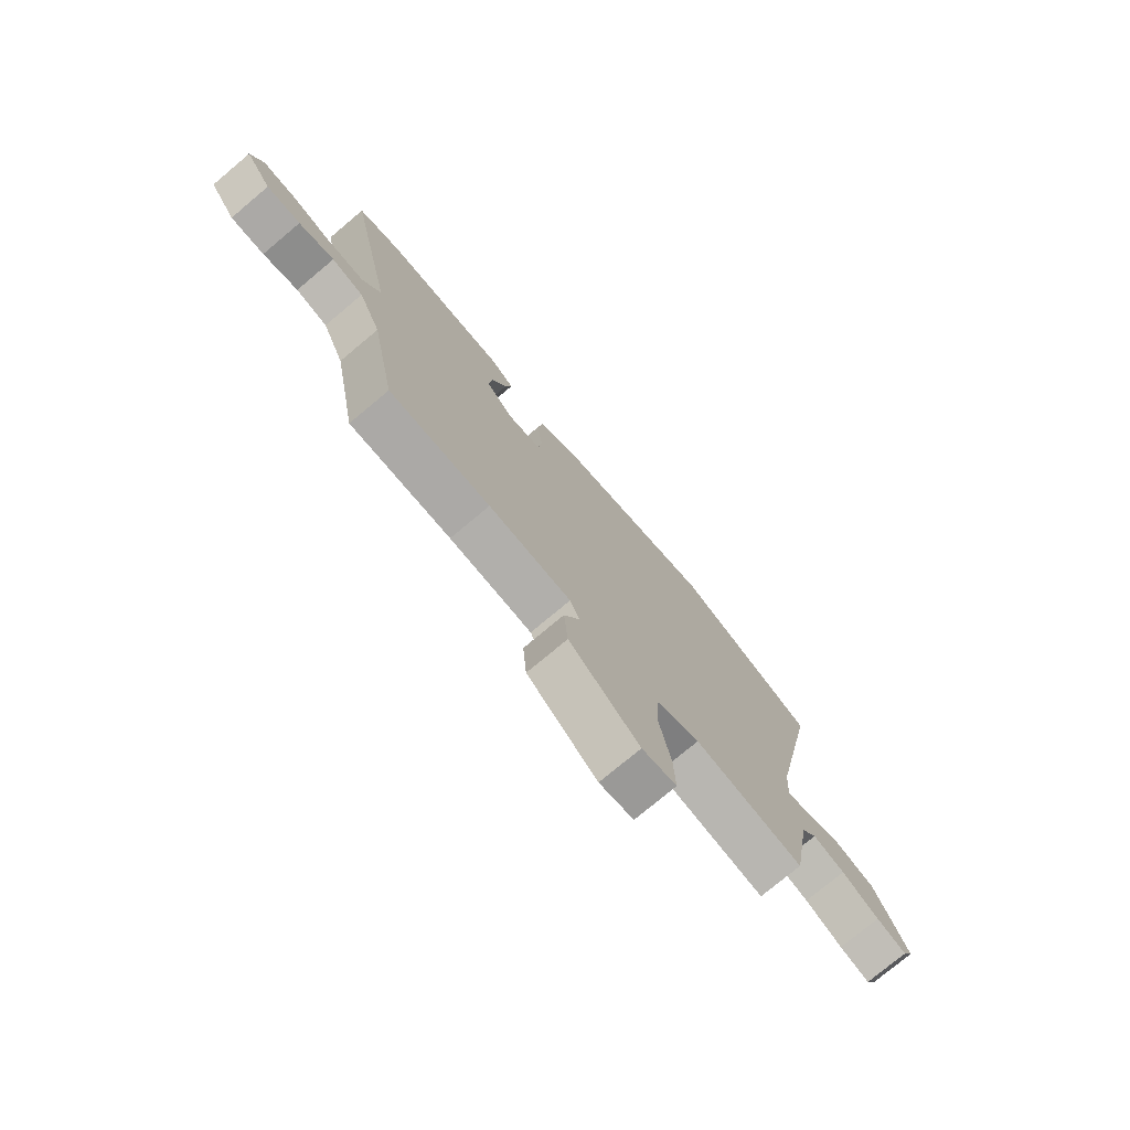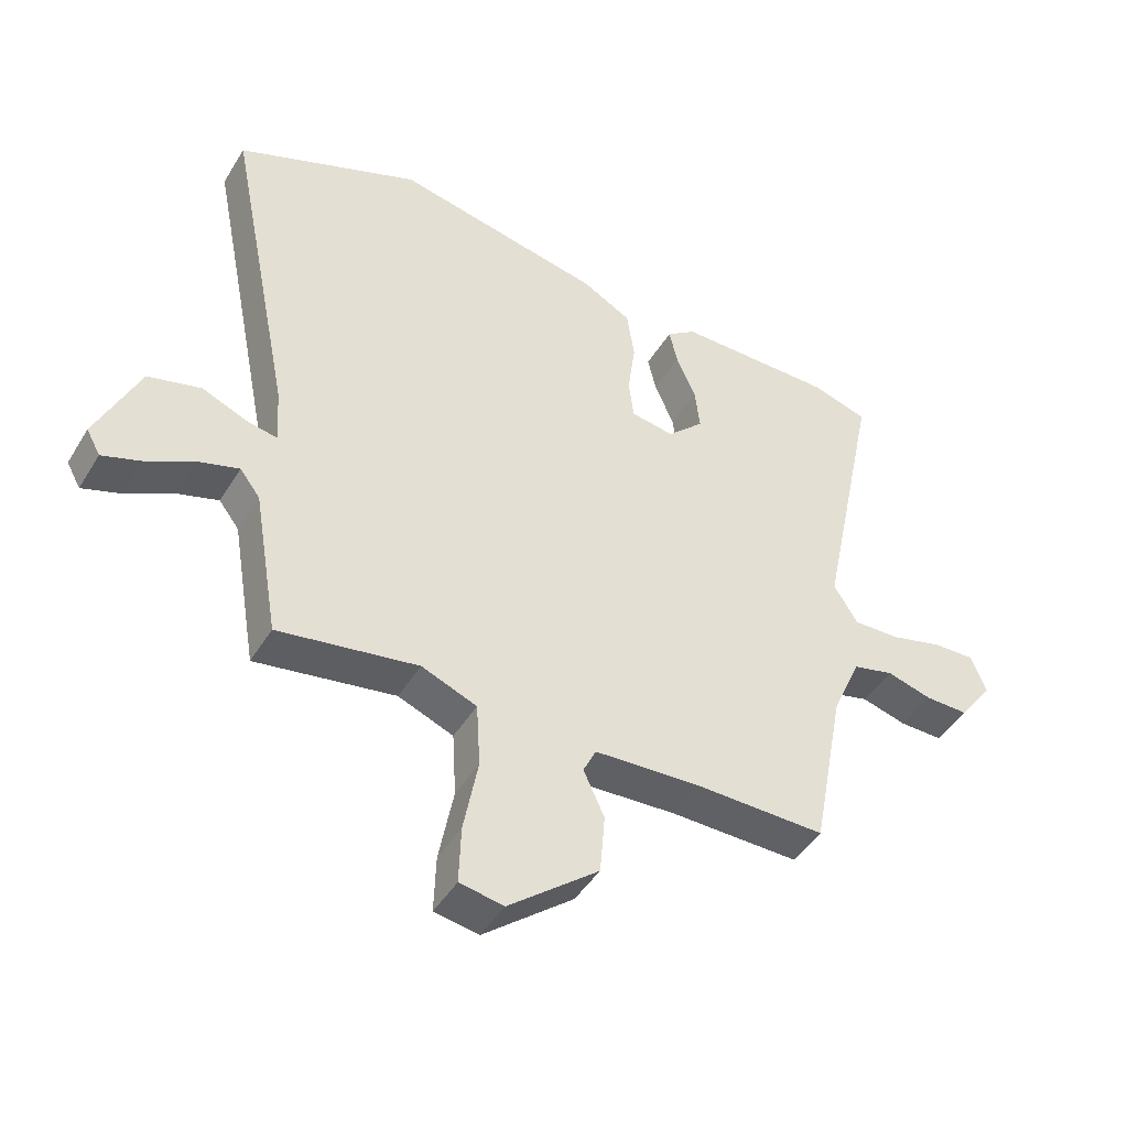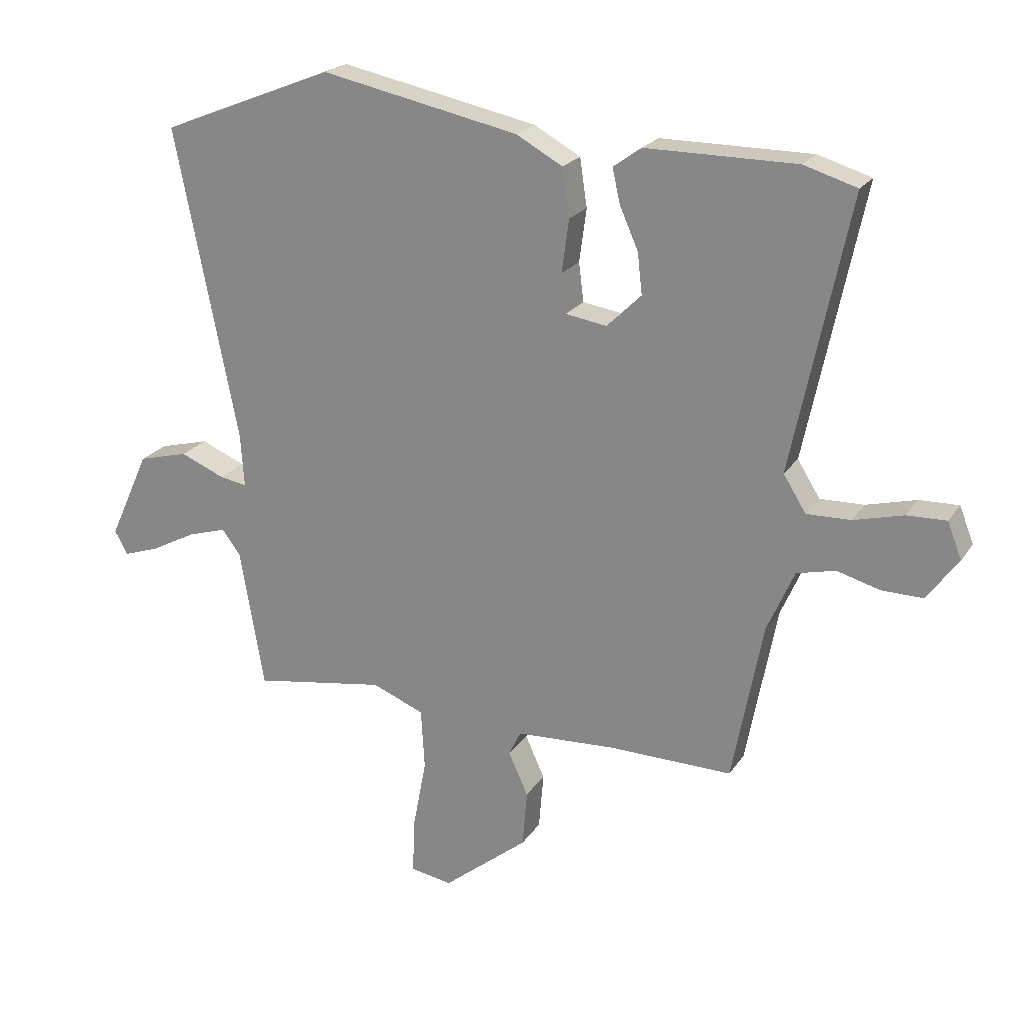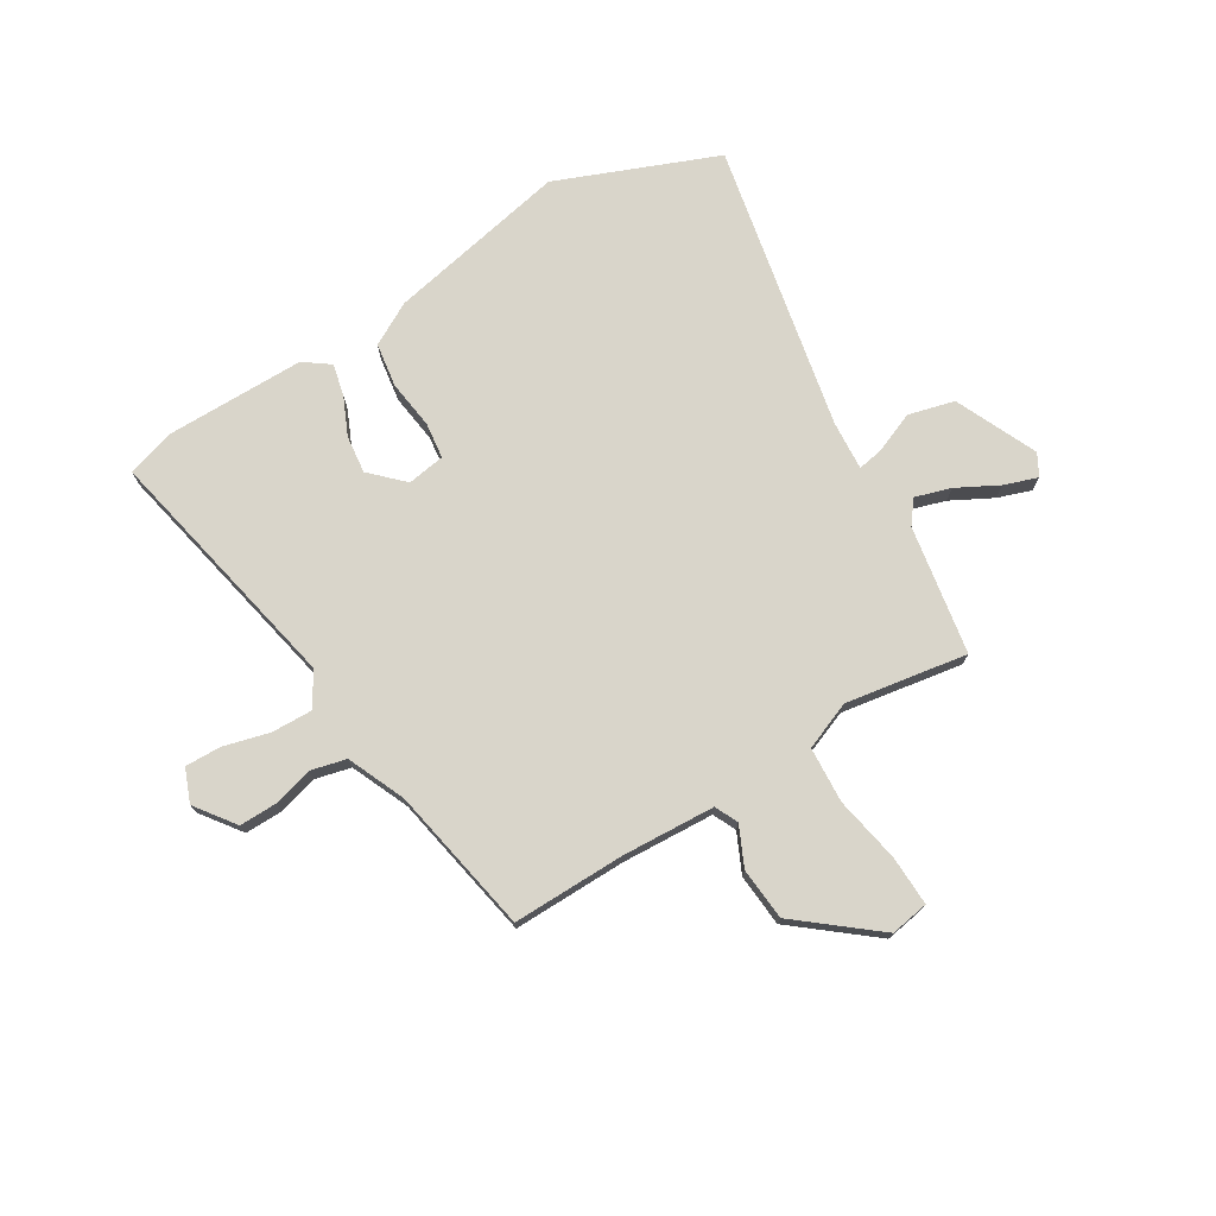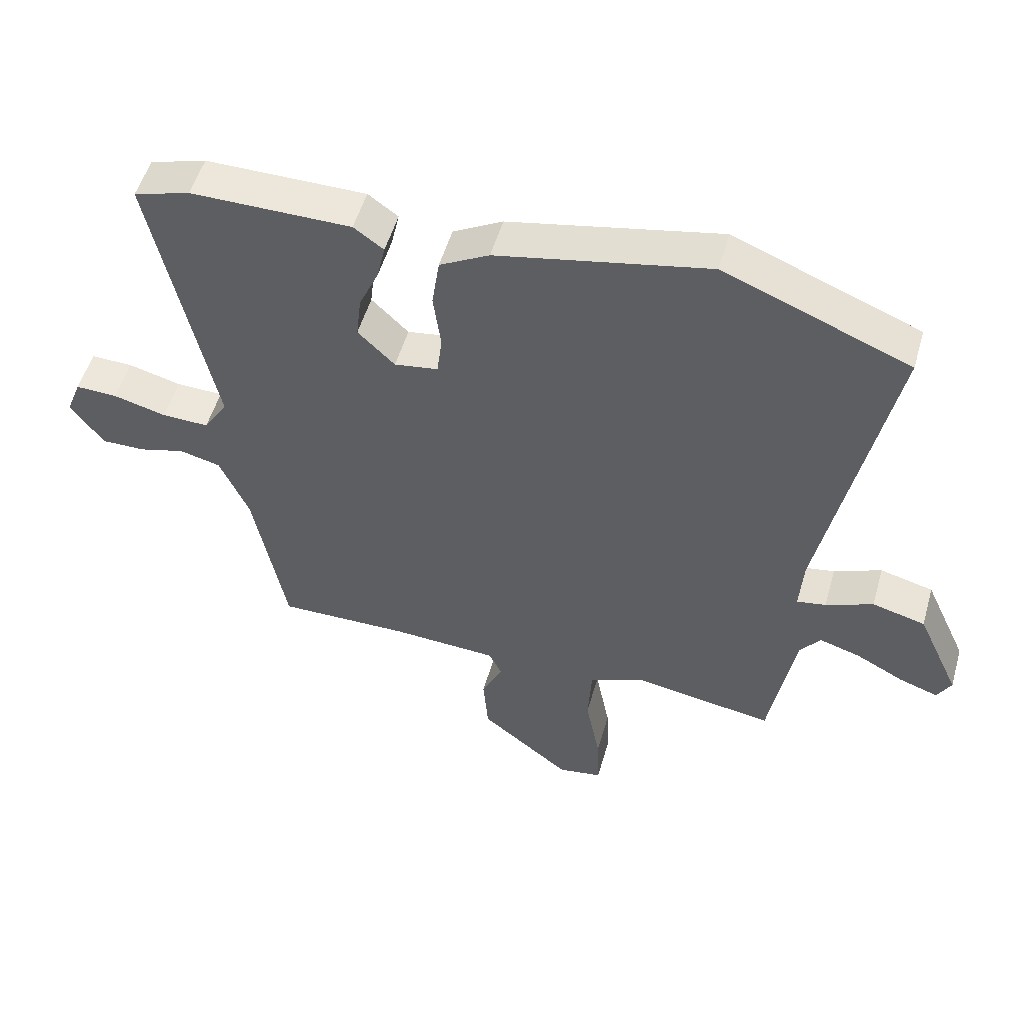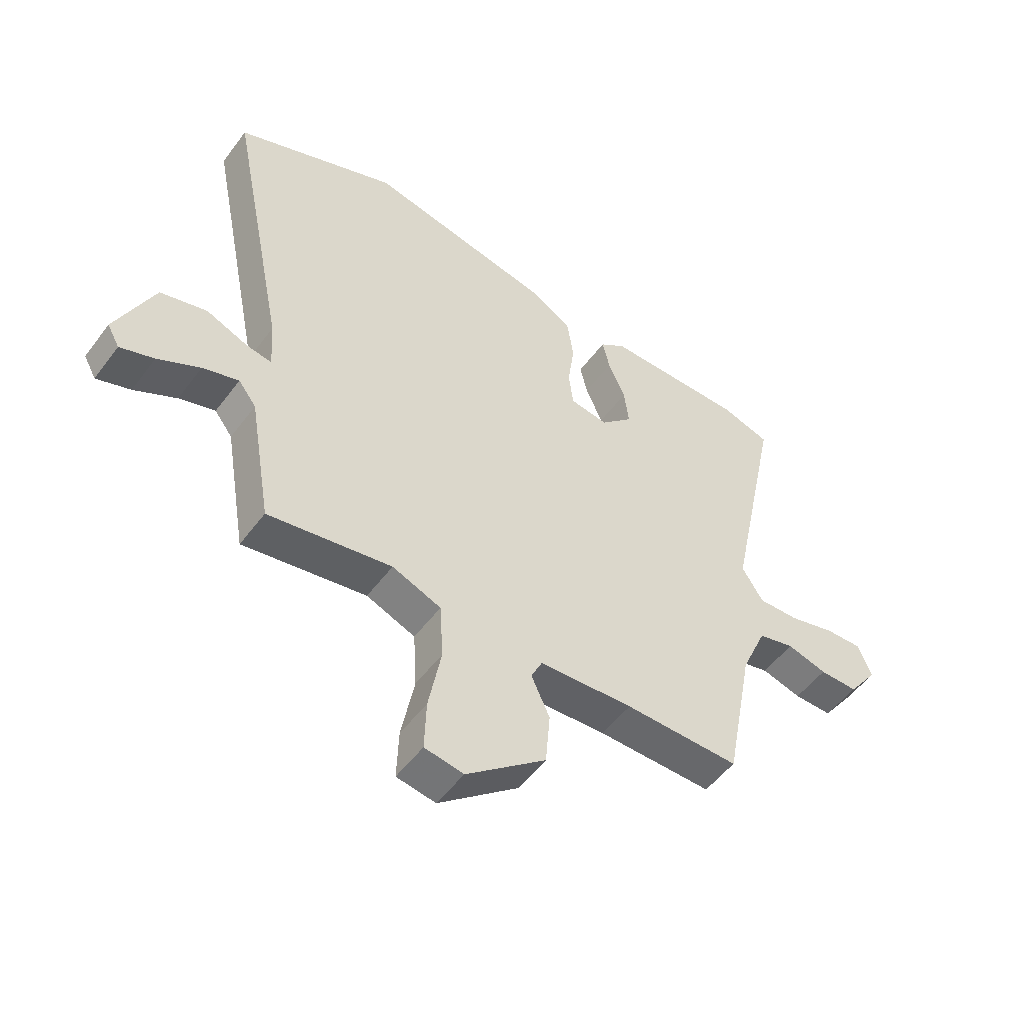
<metadata>
{"format":"obj","ext":"obj","renderer":"f3d","projection":"perspective","resolution":1024,"background":"white","views":[{"elev":-76.1,"azim":130.0,"up":"+Z"},{"elev":-45.2,"azim":-29.6,"up":"+Z"},{"elev":21.8,"azim":24.5,"up":"+Z"},{"elev":74.5,"azim":148.8,"up":"+Y"},{"elev":52.6,"azim":-164.1,"up":"+Z"},{"elev":-51.9,"azim":-35.6,"up":"+Z"}]}
</metadata>
<code>
v 0.481 0.07 0.506
v 0.57 0.07 0.479
v 0.474 0.07 0.019
v 0.512 0.07 -0.042
v 0.586 0.07 -0.04
v 0.67 0.07 -0.018
v 0.736 0.07 -0.016
v 0.76 0.07 -0.077
v 0.707 0.07 -0.149
v 0.638 0.07 -0.148
v 0.566 0.07 -0.128
v 0.501 0.07 -0.144
v 0.455 0.07 -0.249
v 0.404 0.07 -0.518
v 0.197 0.07 -0.515
v 0.028 0.07 -0.524
v 0.008 0.07 -0.566
v 0.041 0.07 -0.638
v 0.033 0.07 -0.734
v -0.11 0.07 -0.849
v -0.18 0.07 -0.837
v -0.177 0.07 -0.746
v -0.154 0.07 -0.625
v -0.16 0.07 -0.523
v -0.248 0.07 -0.488
v -0.47 0.07 -0.524
v -0.51 0.07 -0.289
v -0.542 0.07 -0.247
v -0.607 0.07 -0.267
v -0.683 0.07 -0.307
v -0.744 0.07 -0.328
v -0.766 0.07 -0.288
v -0.698 0.07 -0.139
v -0.614 0.07 -0.117
v -0.539 0.07 -0.148
v -0.493 0.07 -0.156
v -0.499 0.07 -0.066
v -0.604 0.07 0.458
v -0.312 0.07 0.575
v 0.02 0.07 0.507
v 0.098 0.07 0.464
v 0.11 0.07 0.383
v 0.098 0.07 0.294
v 0.106 0.07 0.229
v 0.175 0.07 0.218
v 0.233 0.07 0.275
v 0.225 0.07 0.344
v 0.194 0.07 0.414
v 0.181 0.07 0.472
v 0.228 0.07 0.506
v 0.481 0 0.506
v 0.57 0 0.479
v 0.474 0 0.019
v 0.512 0 -0.042
v 0.586 0 -0.04
v 0.67 0 -0.018
v 0.736 0 -0.016
v 0.76 0 -0.077
v 0.707 0 -0.149
v 0.638 0 -0.148
v 0.566 0 -0.128
v 0.501 0 -0.144
v 0.455 0 -0.249
v 0.404 0 -0.518
v 0.197 0 -0.515
v 0.028 0 -0.524
v 0.008 0 -0.566
v 0.041 0 -0.638
v 0.033 0 -0.734
v -0.11 0 -0.849
v -0.18 0 -0.837
v -0.177 0 -0.746
v -0.154 0 -0.625
v -0.16 0 -0.523
v -0.248 0 -0.488
v -0.47 0 -0.524
v -0.51 0 -0.289
v -0.542 0 -0.247
v -0.607 0 -0.267
v -0.683 0 -0.307
v -0.744 0 -0.328
v -0.766 0 -0.288
v -0.698 0 -0.139
v -0.614 0 -0.117
v -0.539 0 -0.148
v -0.493 0 -0.156
v -0.499 0 -0.066
v -0.604 0 0.458
v -0.312 0 0.575
v 0.02 0 0.507
v 0.098 0 0.464
v 0.11 0 0.383
v 0.098 0 0.294
v 0.106 0 0.229
v 0.175 0 0.218
v 0.233 0 0.275
v 0.225 0 0.344
v 0.194 0 0.414
v 0.181 0 0.472
v 0.228 0 0.506
f 47 48 49 50
f 46 47 50 1
f 45 46 1 2
f 40 41 42 43
f 40 43 44
f 37 38 39 40
f 36 37 40 44
f 32 33 34 35
f 32 35 36
f 29 30 31 32
f 28 29 32 36
f 27 28 36 44
f 25 26 27 44
f 20 21 22 23
f 20 23 24
f 17 18 19 20
f 17 20 24
f 16 17 24 25
f 13 14 15
f 12 13 15 16
f 8 9 10 11
f 8 11 12
f 5 6 7 8
f 4 5 8 12
f 3 4 12 16
f 45 2 3 16
f 16 25 44 45
f 100 99 98 97
f 51 100 97 96
f 52 51 96 95
f 93 92 91 90
f 94 93 90
f 90 89 88 87
f 94 90 87 86
f 85 84 83 82
f 86 85 82
f 82 81 80 79
f 86 82 79 78
f 94 86 78 77
f 94 77 76 75
f 73 72 71 70
f 74 73 70
f 70 69 68 67
f 74 70 67
f 75 74 67 66
f 65 64 63
f 66 65 63 62
f 61 60 59 58
f 62 61 58
f 58 57 56 55
f 62 58 55 54
f 66 62 54 53
f 66 53 52 95
f 95 94 75 66
f 1 51 52 2
f 2 52 53 3
f 3 53 54 4
f 4 54 55 5
f 5 55 56 6
f 6 56 57 7
f 7 57 58 8
f 8 58 59 9
f 9 59 60 10
f 10 60 61 11
f 11 61 62 12
f 12 62 63 13
f 13 63 64 14
f 14 64 65 15
f 15 65 66 16
f 16 66 67 17
f 17 67 68 18
f 18 68 69 19
f 19 69 70 20
f 20 70 71 21
f 21 71 72 22
f 22 72 73 23
f 23 73 74 24
f 24 74 75 25
f 25 75 76 26
f 26 76 77 27
f 27 77 78 28
f 28 78 79 29
f 29 79 80 30
f 30 80 81 31
f 31 81 82 32
f 32 82 83 33
f 33 83 84 34
f 34 84 85 35
f 35 85 86 36
f 36 86 87 37
f 37 87 88 38
f 38 88 89 39
f 39 89 90 40
f 40 90 91 41
f 41 91 92 42
f 42 92 93 43
f 43 93 94 44
f 44 94 95 45
f 45 95 96 46
f 46 96 97 47
f 47 97 98 48
f 48 98 99 49
f 49 99 100 50
f 50 100 51 1

</code>
